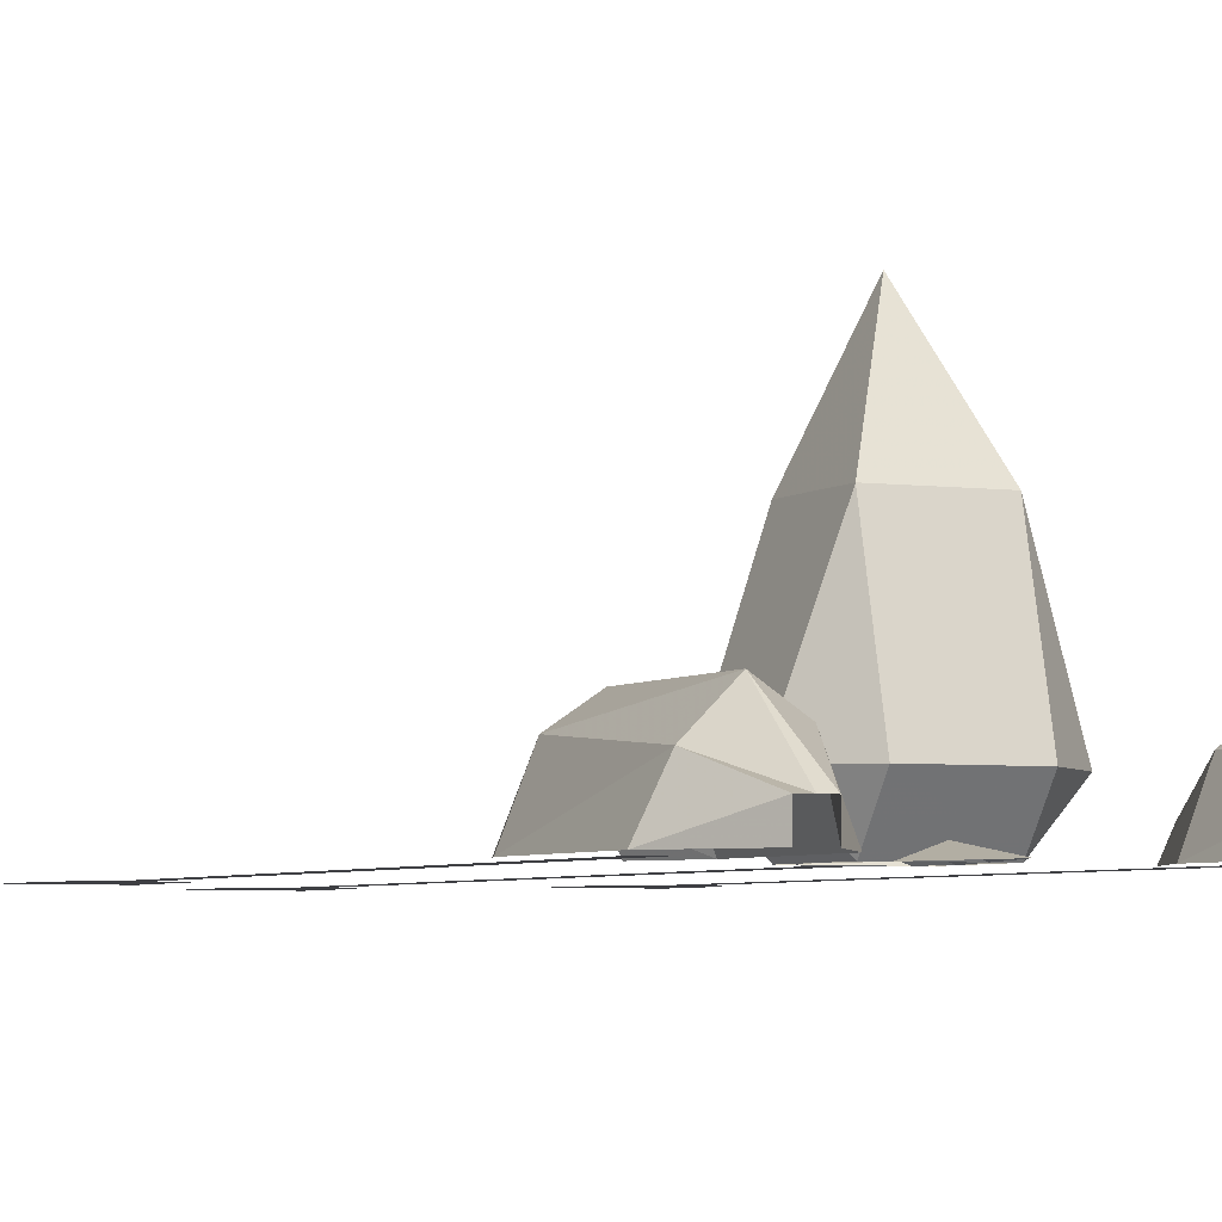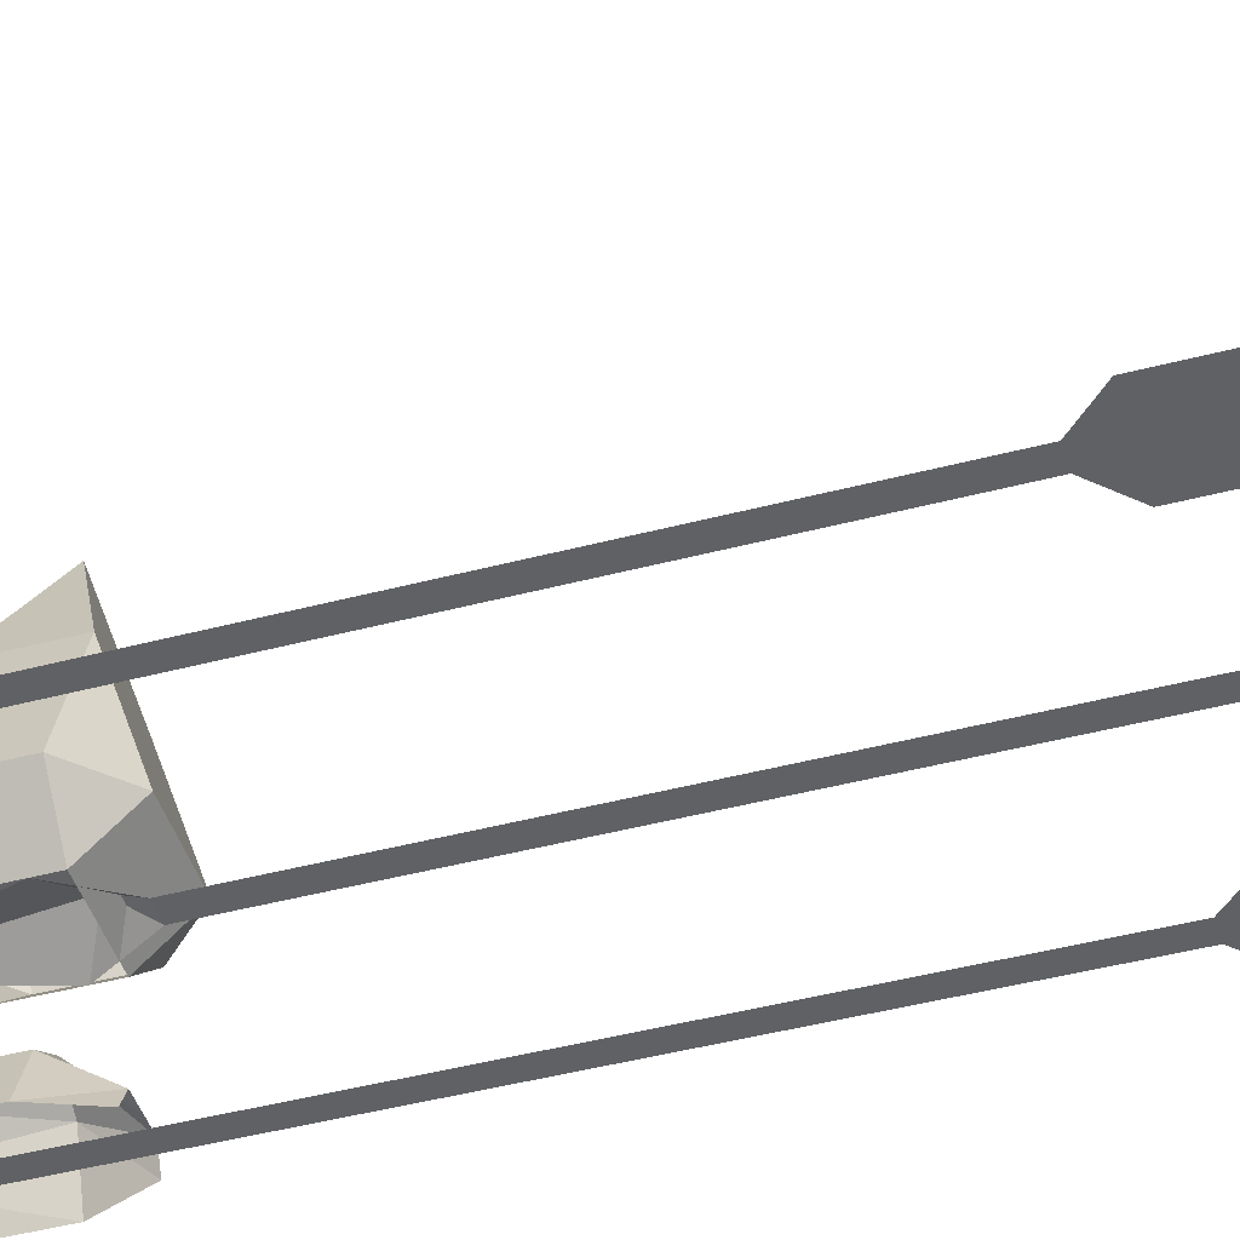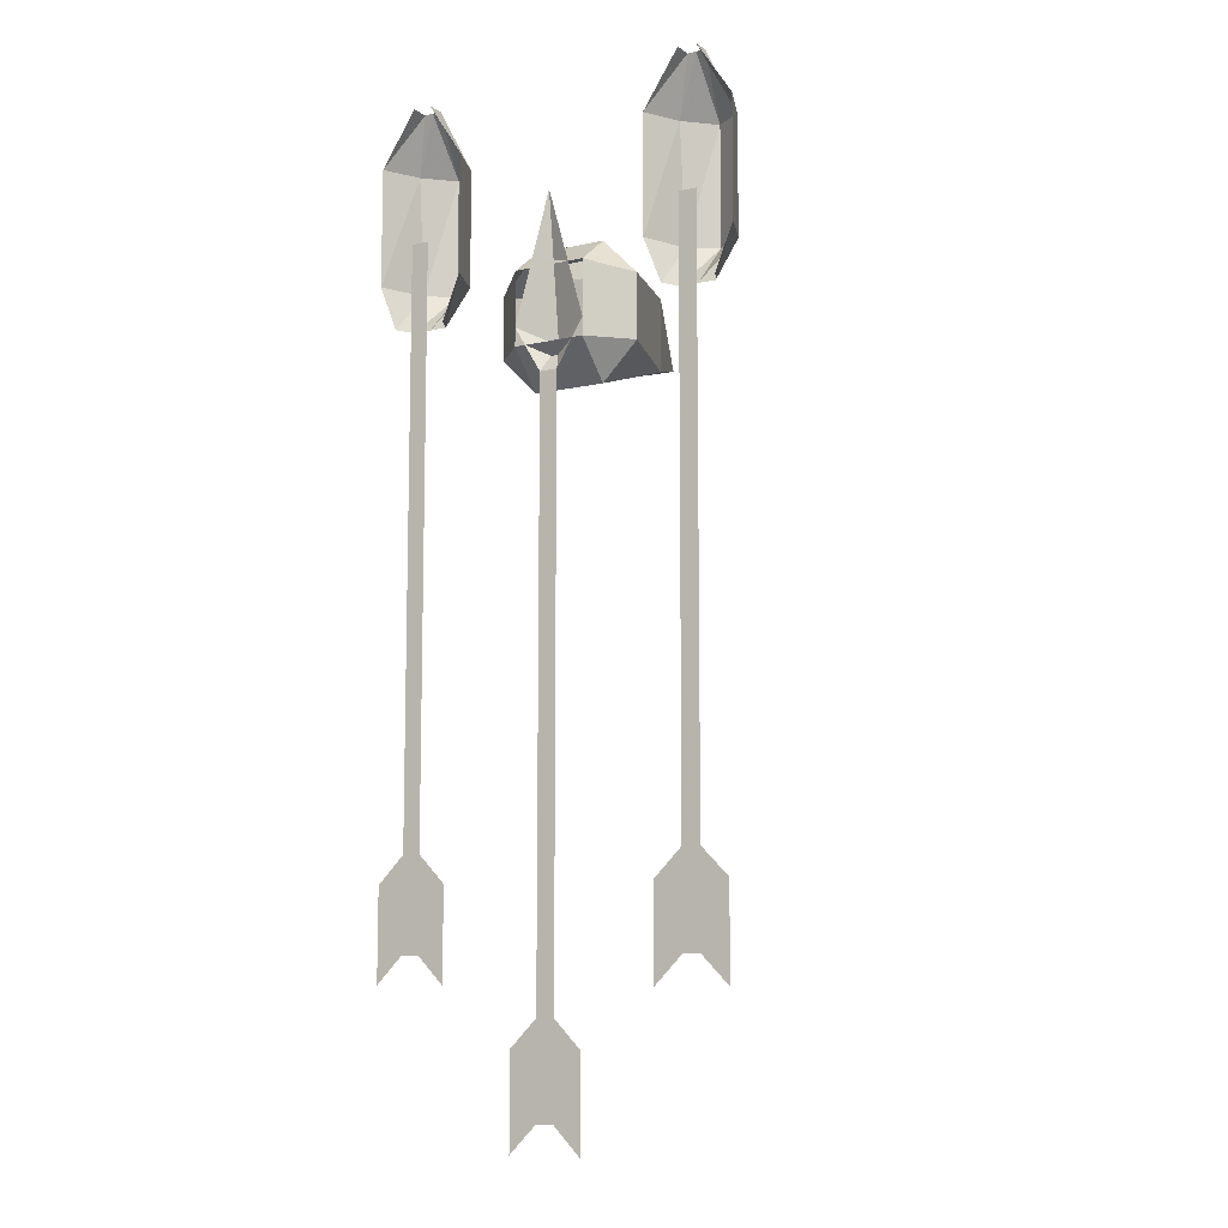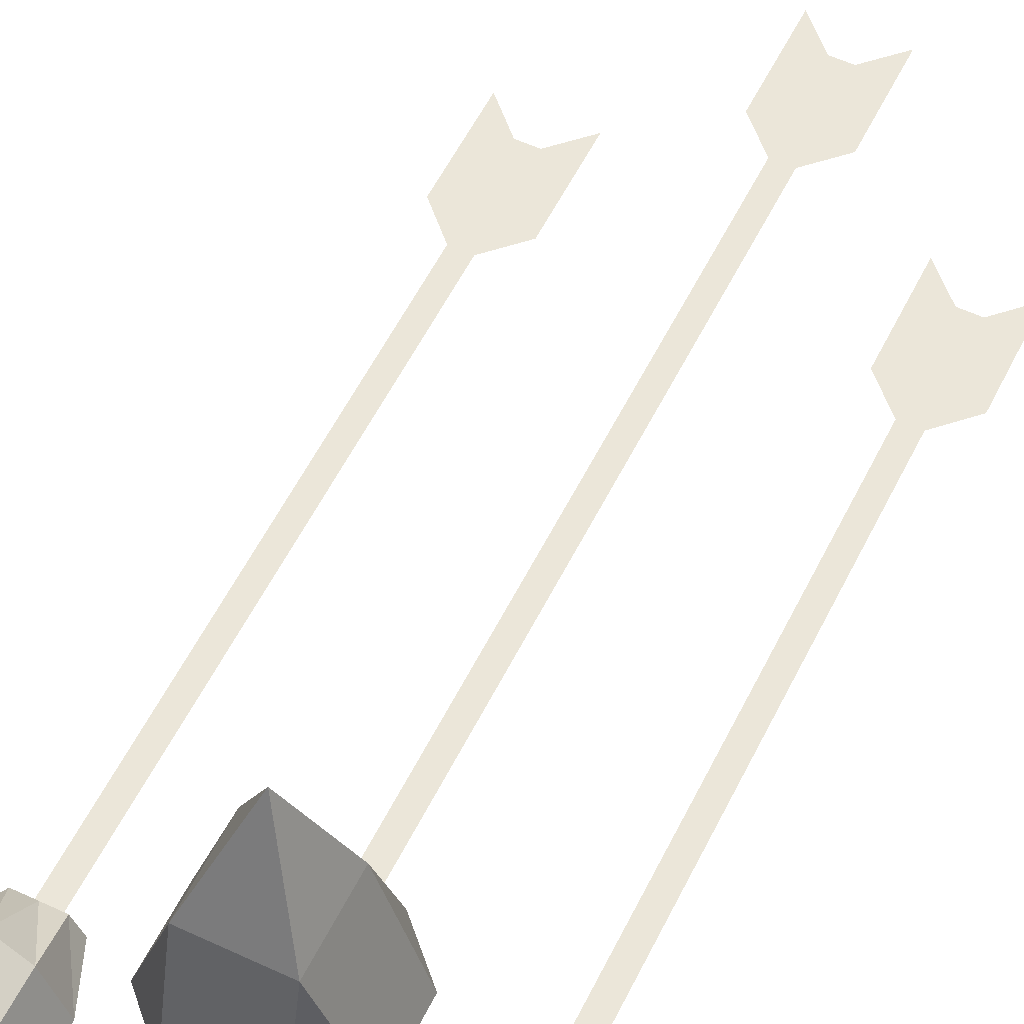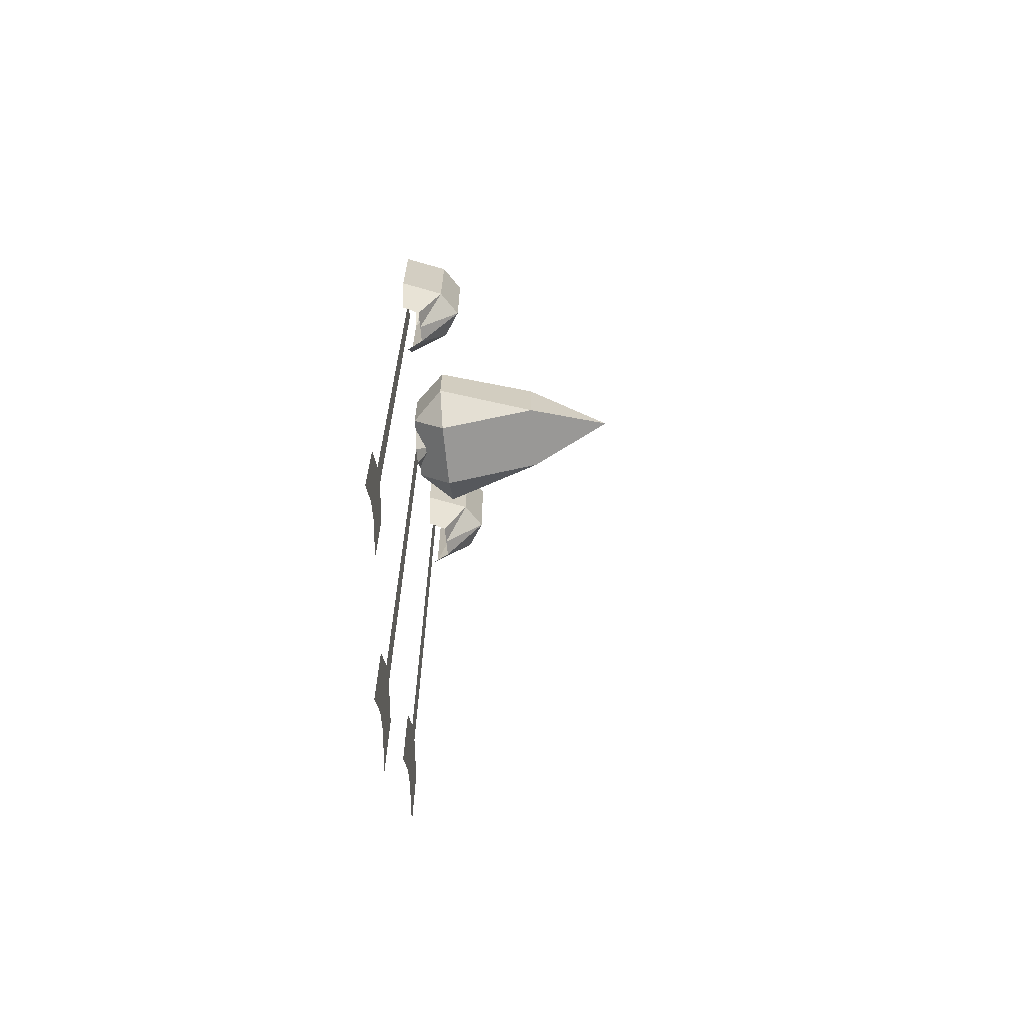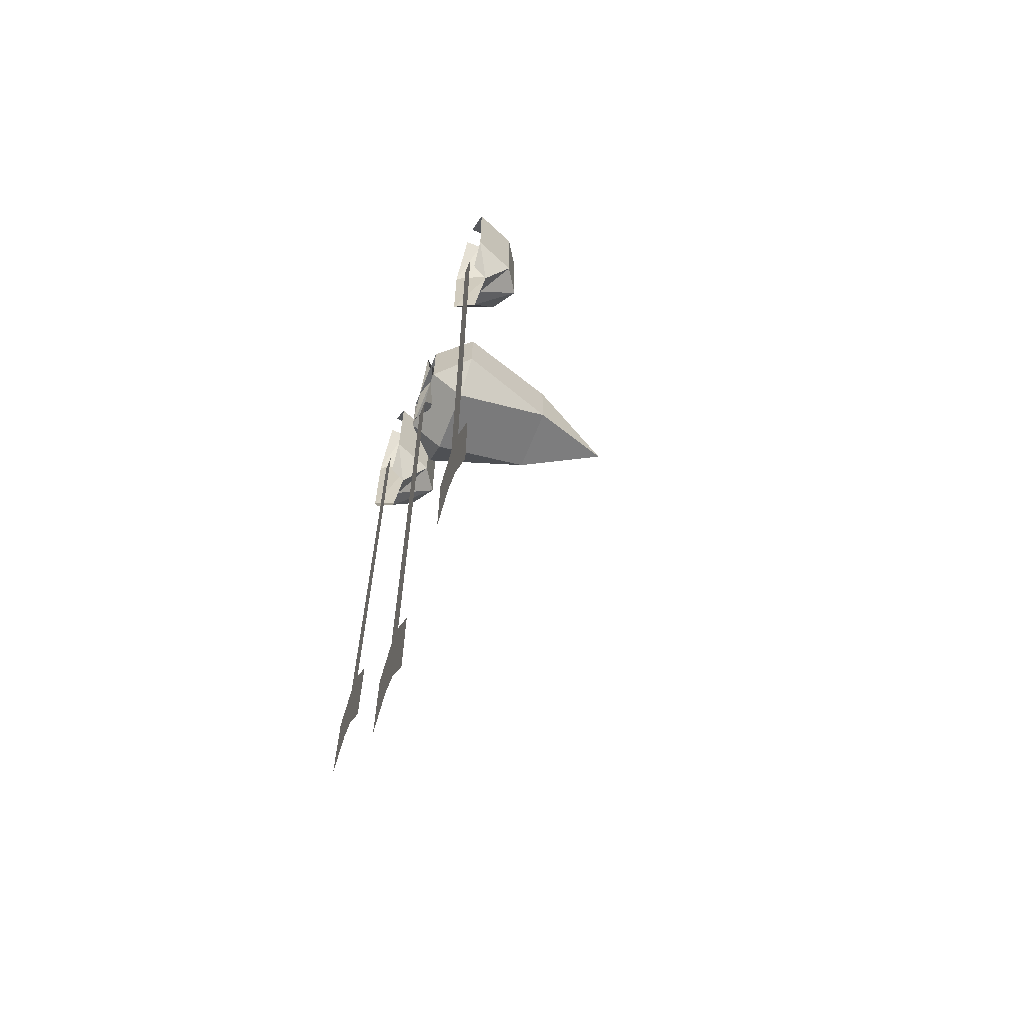
<metadata>
{"format":"obj","ext":"obj","renderer":"f3d","projection":"perspective","resolution":1024,"background":"white","views":[{"elev":-4.3,"azim":-24.3,"up":"+Y"},{"elev":-45.6,"azim":106.9,"up":"+Y"},{"elev":-9.2,"azim":30.5,"up":"+Z"},{"elev":56.1,"azim":26.1,"up":"+Y"},{"elev":-67.5,"azim":95.6,"up":"+Z"},{"elev":-65.3,"azim":68.3,"up":"+Z"}]}
</metadata>
<code>
v 0.09375 0.01562 0.3438
v 0.1094 0.01562 0.3438
v 0.1094 0.05469 0.3828
v 0.08594 0.03906 0.3828
v 0.08594 0 0.3438
v 0.07031 0 0.3828
v 0.08594 0.03125 0.4844
v 0.07031 0 0.4844
v 0.1016 0.01562 0.5312
v 0.1016 0 0.5312
v 0.1094 0.05469 0.4844
v 0.1094 0.01562 0.5312
v 0.1328 0.03906 0.3828
v 0.1328 0.03906 0.4844
v 0.1172 0.01562 0.5312
v 0.1484 0 0.4844
v 0.1172 0 0.5312
v 0.1484 0 0.3828
v 0.125 0.01562 0.3438
v 0.1328 0 0.3438
v 0.1172 0 0.4141
v 0.1016 0 0.4141
v 0.1016 0 -0.08594
v 0.1172 0 -0.08594
v 0.1016 0 -0.1641
v 0.1172 0 -0.1641
v 0.1406 0 -0.1094
v 0.1406 0 -0.1875
v 0.07812 0 -0.1094
v 0.07812 0 -0.1875
v -0.1562 0.01562 0.3438
v -0.1406 0.01562 0.3438
v -0.1406 0.05469 0.3828
v -0.1641 0.03906 0.3828
v -0.1641 0 0.3438
v -0.1797 0 0.3828
v -0.1641 0.03125 0.4844
v -0.1797 0 0.4844
v -0.1484 0.01562 0.5312
v -0.1484 0 0.5312
v -0.1406 0.05469 0.4844
v -0.1406 0.01562 0.5312
v -0.1172 0.03906 0.3828
v -0.1172 0.03906 0.4844
v -0.1328 0.01562 0.5312
v -0.1016 0 0.4844
v -0.1328 0 0.5312
v -0.1016 0 0.3828
v -0.125 0.01562 0.3438
v -0.1172 0 0.3438
v -0.1328 0 0.4141
v -0.1484 0 0.4141
v -0.1484 0 -0.08594
v -0.1328 0 -0.08594
v -0.1484 0 -0.1641
v -0.1328 0 -0.1641
v -0.1094 0 -0.1094
v -0.1094 0 -0.1875
v -0.1719 0 -0.1094
v -0.1719 0 -0.1875
v -0.01562 0 0.4375
v -0.01562 0.01562 0.3125
v 0.01562 0 0.3281
v -0.007812 0 0.2891
v -0.02344 0 0.2891
v -0.02344 0 -0.2109
v -0.007812 0 -0.2109
v -0.02344 0 -0.2891
v -0.007812 0 -0.2891
v 0.01562 0 -0.2344
v 0.01562 0 -0.3125
v -0.04688 0 0.3281
v -0.04688 0 -0.2344
v -0.04688 0 -0.3125
v -0.03906 0.02344 0.3203
v -0.0625 0.04688 0.3203
v -0.0625 0.04688 0.3672
v -0.03906 0.02344 0.3672
v 0.007812 0.02344 0.3672
v 0.007812 0.02344 0.3203
v 0.007812 0.04688 0.2969
v -0.03906 0.04688 0.2969
v -0.03906 0.1016 0.3203
v -0.03906 0.1016 0.3672
v -0.03906 0.04688 0.3906
v 0.007812 0.04688 0.3906
v 0.03125 0.04688 0.3672
v 0.03125 0.04688 0.3203
v 0.007812 0.1016 0.3203
v -0.01562 0.1562 0.3438
v 0.007812 0.1016 0.3672
v -0.04688 0.125 0.375
v -0.04688 0.03125 0.3984
v -0.07812 0.03125 0.3672
v -0.07812 0.03125 0.3125
v -0.04688 0.125 0.3125
v -0.01562 0.2031 0.3359
v 0.01562 0.125 0.375
v 0.01562 0.03125 0.3984
v 0.01562 0 0.375
v -0.04688 0 0.375
v -0.04688 0 0.3125
v -0.04688 0.03125 0.2812
v 0.01562 0.125 0.3125
v 0.04688 0.03125 0.3672
v 0.04688 0.03125 0.3125
v 0.01562 0 0.3125
v 0.01562 0.03125 0.2812
f 1 2 3
f 1 3 4
f 1 4 5
f 5 4 6
f 6 4 7
f 6 7 8
f 8 7 9
f 8 9 10
f 4 3 11
f 4 11 7
f 7 11 12
f 7 12 9
f 3 13 14
f 3 14 11
f 11 14 15
f 11 15 12
f 14 16 17
f 14 17 15
f 13 18 16
f 13 16 14
f 2 19 13
f 2 13 3
f 19 20 18
f 19 18 13
f 21 22 23
f 21 23 24
f 24 23 25
f 24 25 26
f 24 26 27
f 27 26 28
f 23 29 30
f 23 30 25
f 31 32 33
f 31 33 34
f 31 34 35
f 35 34 36
f 36 34 37
f 36 37 38
f 38 37 39
f 38 39 40
f 34 33 41
f 34 41 37
f 37 41 42
f 37 42 39
f 33 43 44
f 33 44 41
f 41 44 45
f 41 45 42
f 44 46 47
f 44 47 45
f 43 48 46
f 43 46 44
f 32 49 43
f 32 43 33
f 49 50 48
f 49 48 43
f 51 52 53
f 51 53 54
f 54 53 55
f 54 55 56
f 54 56 57
f 57 56 58
f 53 59 60
f 53 60 55
f 61 62 63
f 63 62 64
f 64 62 65
f 64 65 66
f 64 66 67
f 67 66 68
f 67 68 69
f 67 69 70
f 70 69 71
f 72 62 61
f 62 72 65
f 66 73 74
f 66 74 68
f 75 76 77
f 75 77 78
f 75 78 79
f 75 79 80
f 75 80 81
f 75 81 82
f 75 82 76
f 76 82 83
f 76 83 84
f 76 84 77
f 77 84 85
f 77 85 78
f 78 85 79
f 79 85 86
f 79 86 87
f 79 87 88
f 79 88 80
f 80 88 81
f 81 88 89
f 81 89 82
f 82 89 83
f 83 89 90
f 83 90 84
f 84 90 91
f 84 91 86
f 84 86 85
f 91 87 86
f 87 91 89
f 87 89 88
f 90 89 91
f 92 93 94
f 92 94 95
f 92 95 96
f 92 96 97
f 92 97 98
f 92 98 99
f 92 99 93
f 93 99 100
f 93 100 101
f 93 101 94
f 94 101 102
f 94 102 95
f 95 102 103
f 95 103 96
f 96 103 104
f 96 104 97
f 97 104 98
f 98 104 105
f 98 105 99
f 99 105 100
f 100 105 106
f 100 106 107
f 107 106 108
f 107 108 102
f 102 108 103
f 103 108 104
f 104 108 106
f 104 106 105

</code>
